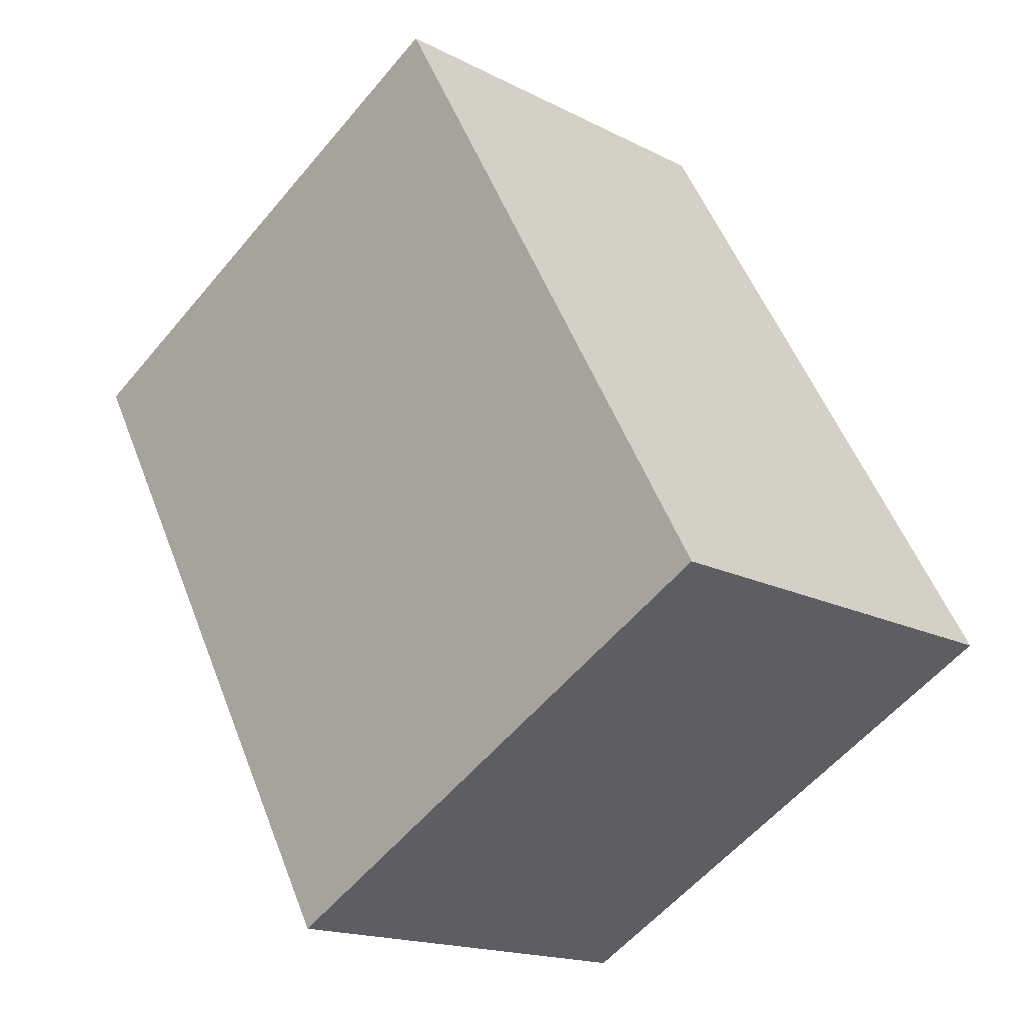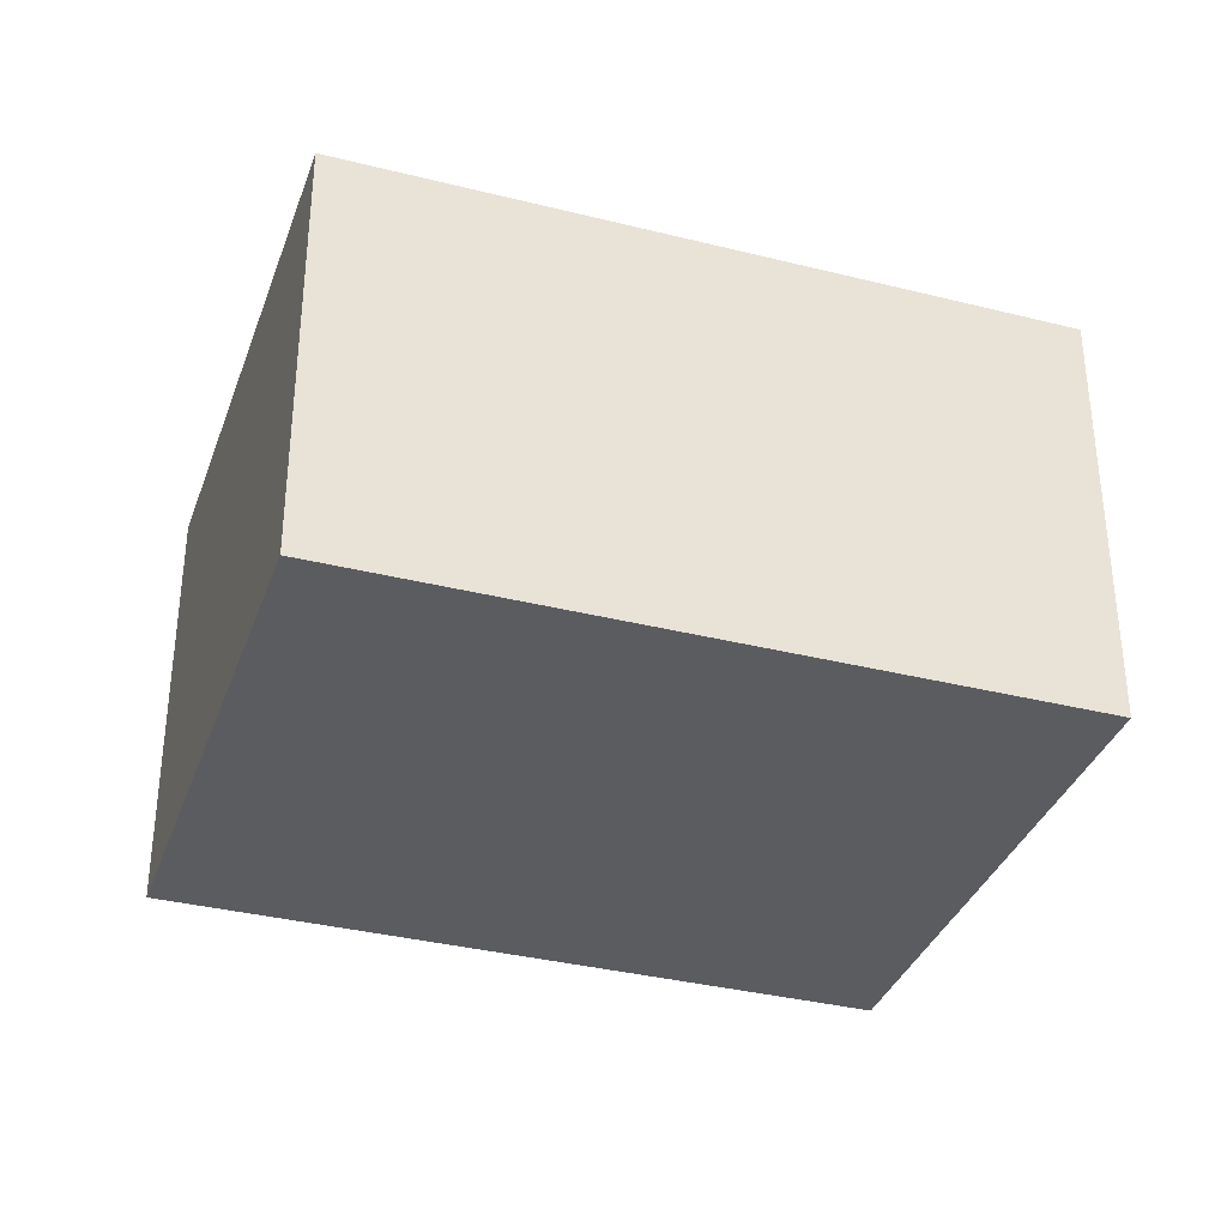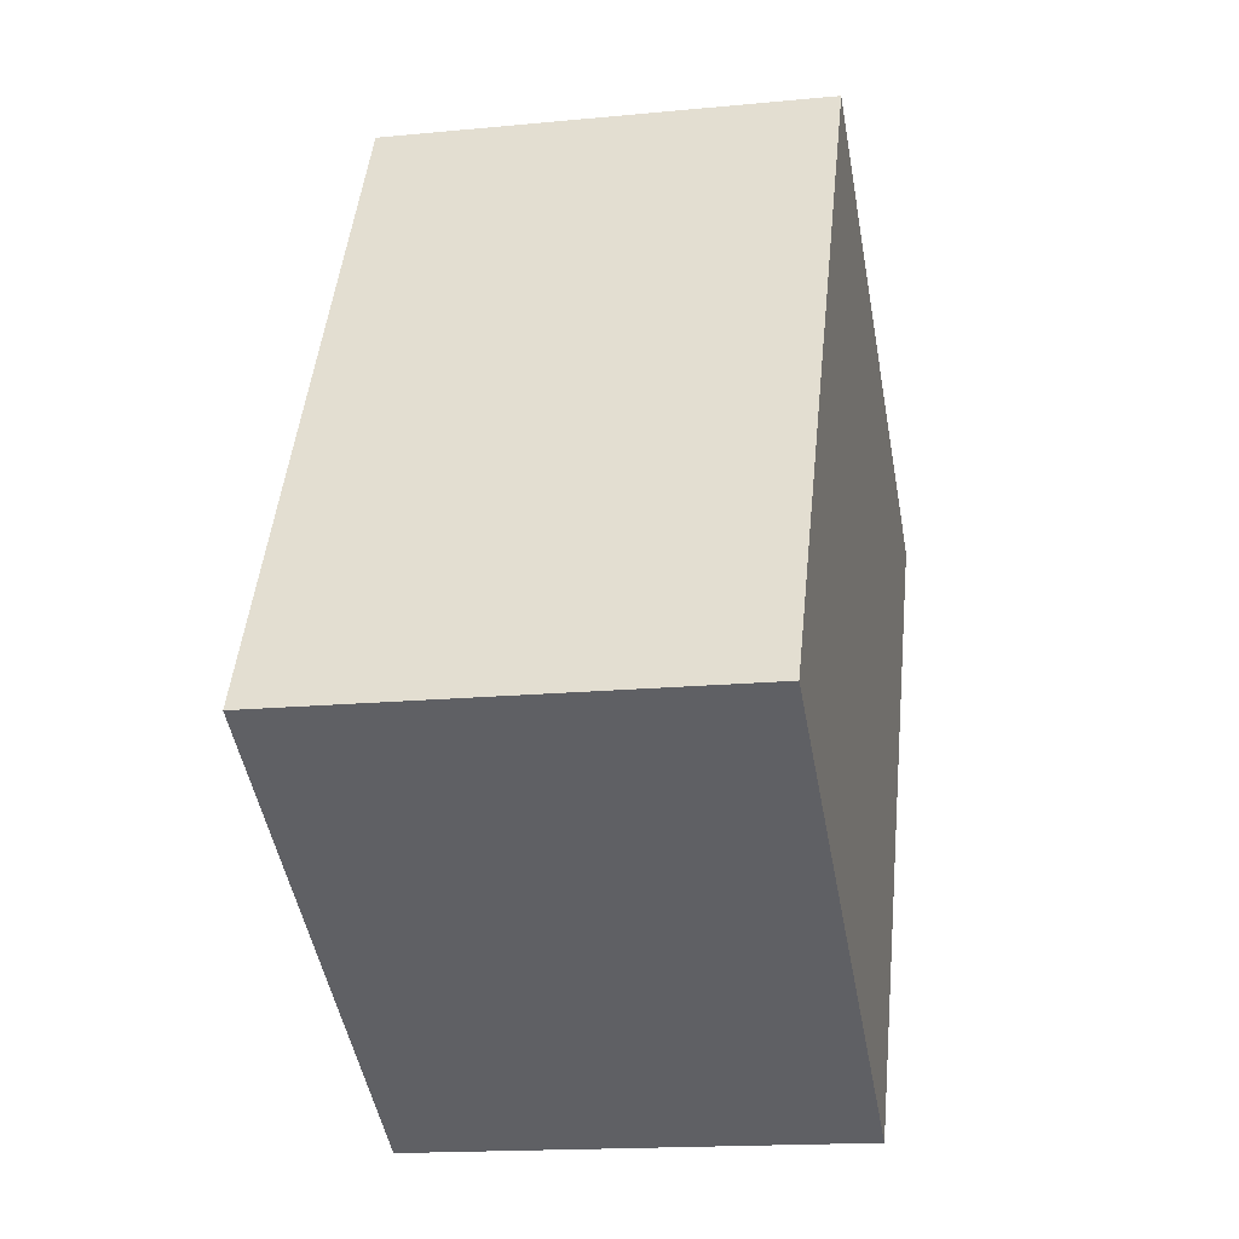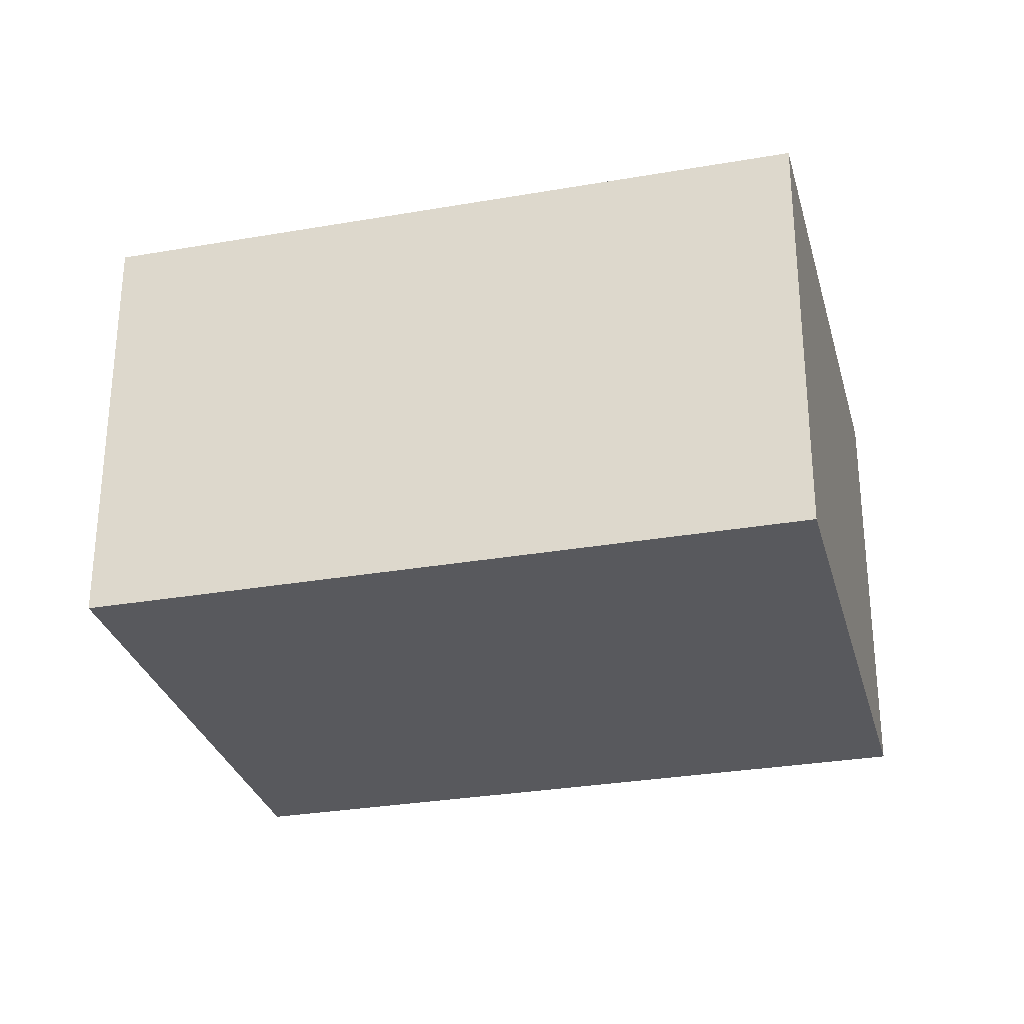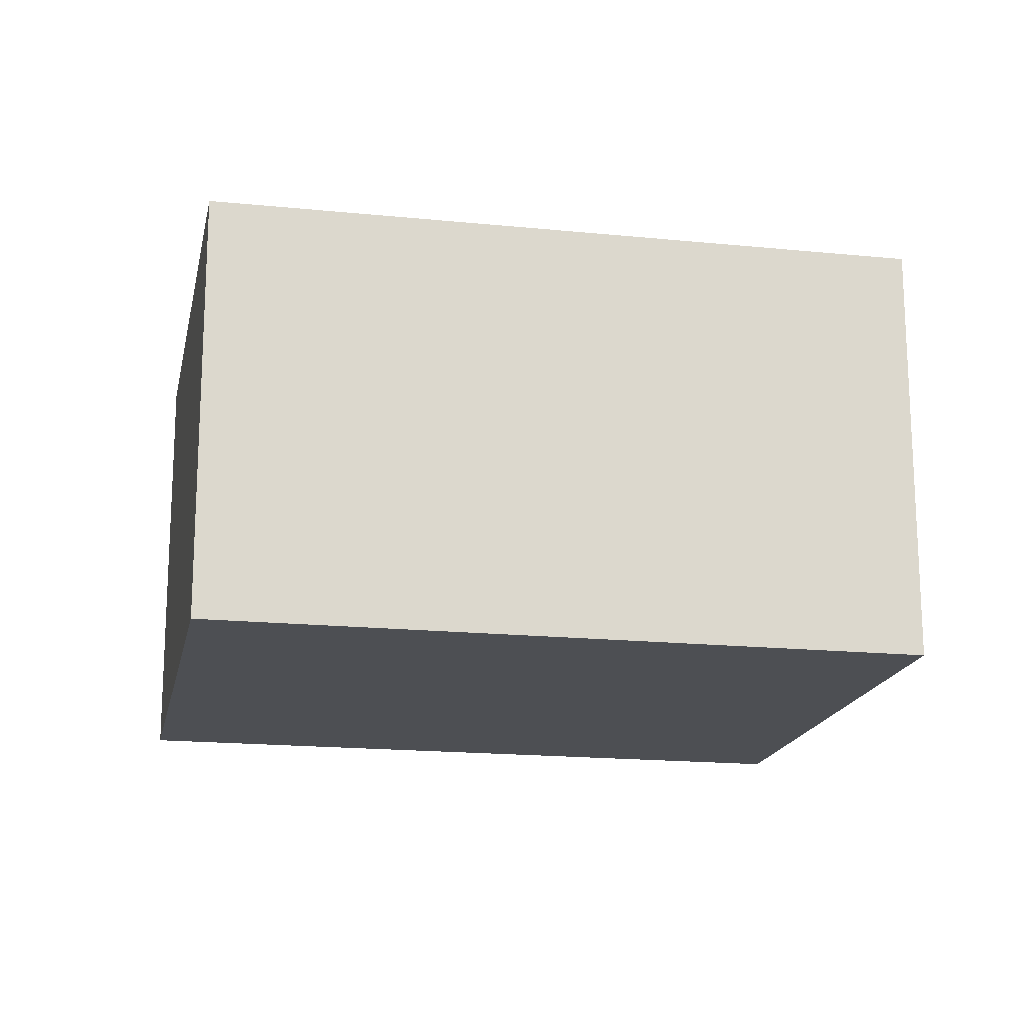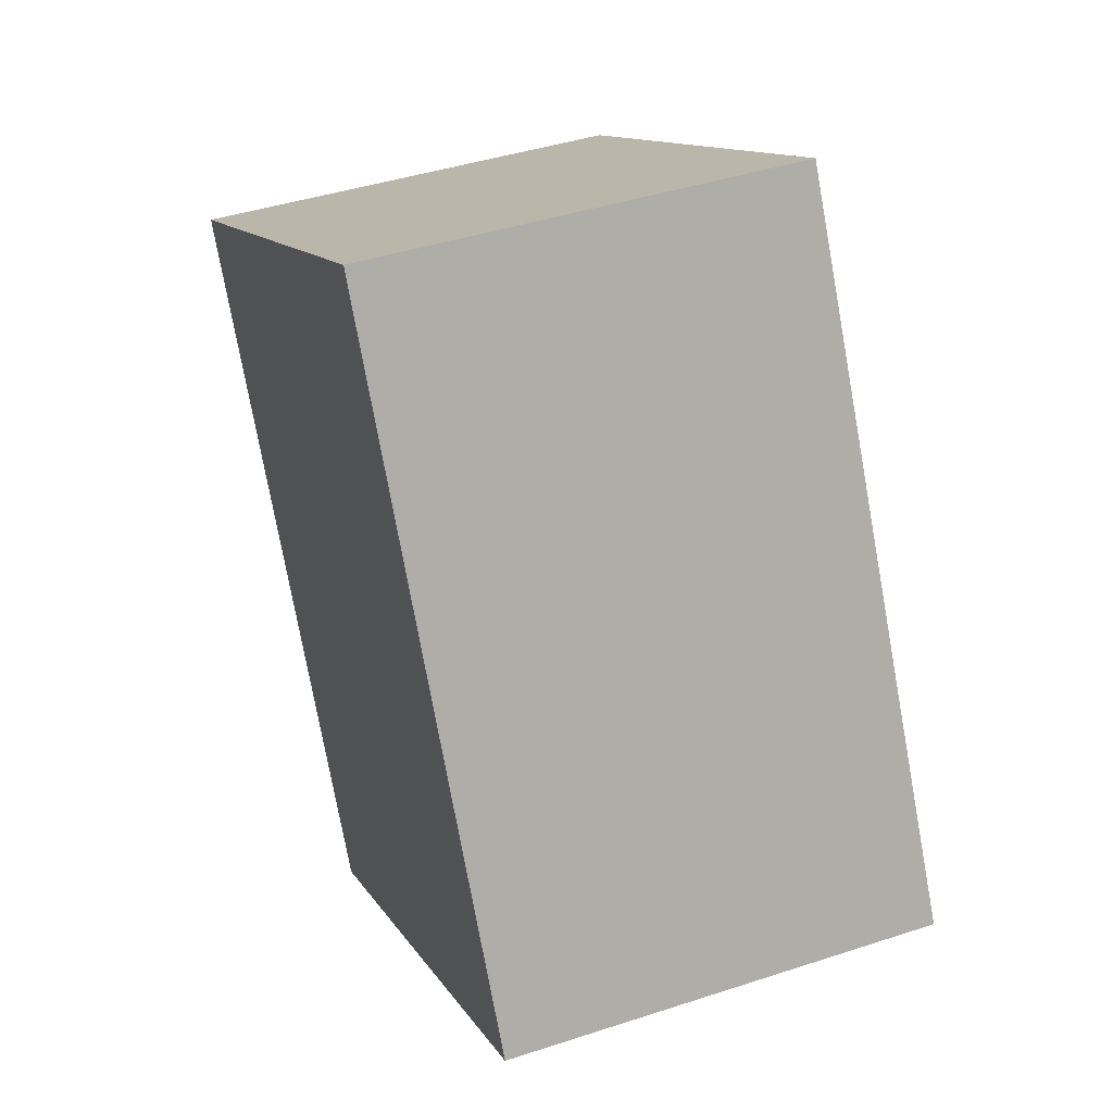
<metadata>
{"format":"obj","ext":"obj","renderer":"f3d","projection":"perspective","resolution":1024,"background":"white","views":[{"elev":-16.8,"azim":43.9,"up":"+Z"},{"elev":-35.3,"azim":-137.6,"up":"+Y"},{"elev":-16.4,"azim":101.3,"up":"+Z"},{"elev":-29.8,"azim":-104.9,"up":"+Y"},{"elev":-17.6,"azim":49.5,"up":"+Y"},{"elev":42.4,"azim":68.6,"up":"+Z"}]}
</metadata>
<code>
v 3.807 -0.1404 -3.339
v 3.834 -0.1404 -3.324
v 3.853 -0.1404 -3.358
v 3.826 -0.1404 -3.373
v 3.822 -0.1404 -3.366
v 3.807 -0.1639 -3.339
v 3.822 -0.1639 -3.366
v 3.826 -0.1639 -3.373
v 3.853 -0.1639 -3.358
v 3.834 -0.1639 -3.324
v 3.822 -0.1639 -3.366
v 3.807 -0.1639 -3.339
v 3.807 -0.1404 -3.339
v 3.822 -0.1404 -3.366
v 3.826 -0.1639 -3.373
v 3.822 -0.1639 -3.366
v 3.822 -0.1404 -3.366
v 3.826 -0.1404 -3.373
v 3.853 -0.1639 -3.358
v 3.826 -0.1639 -3.373
v 3.826 -0.1404 -3.373
v 3.853 -0.1404 -3.358
v 3.834 -0.1639 -3.324
v 3.853 -0.1639 -3.358
v 3.853 -0.1404 -3.358
v 3.834 -0.1404 -3.324
v 3.807 -0.1639 -3.339
v 3.834 -0.1639 -3.324
v 3.834 -0.1404 -3.324
v 3.807 -0.1404 -3.339
f 1 2 3
f 1 3 4
f 1 4 5
f 6 7 8
f 6 8 9
f 6 9 10
f 11 12 13
f 11 13 14
f 15 16 17
f 15 17 18
f 19 20 21
f 19 21 22
f 23 24 25
f 23 25 26
f 27 28 29
f 27 29 30

</code>
